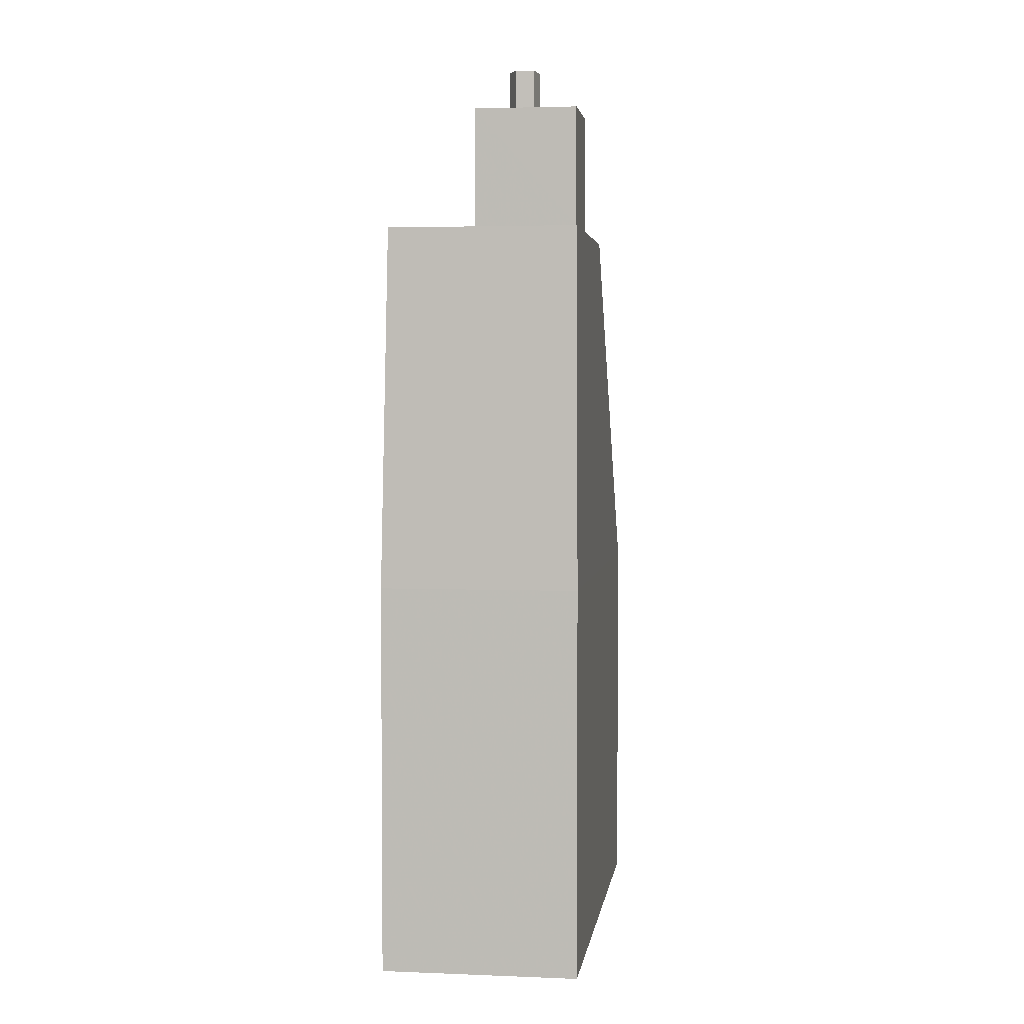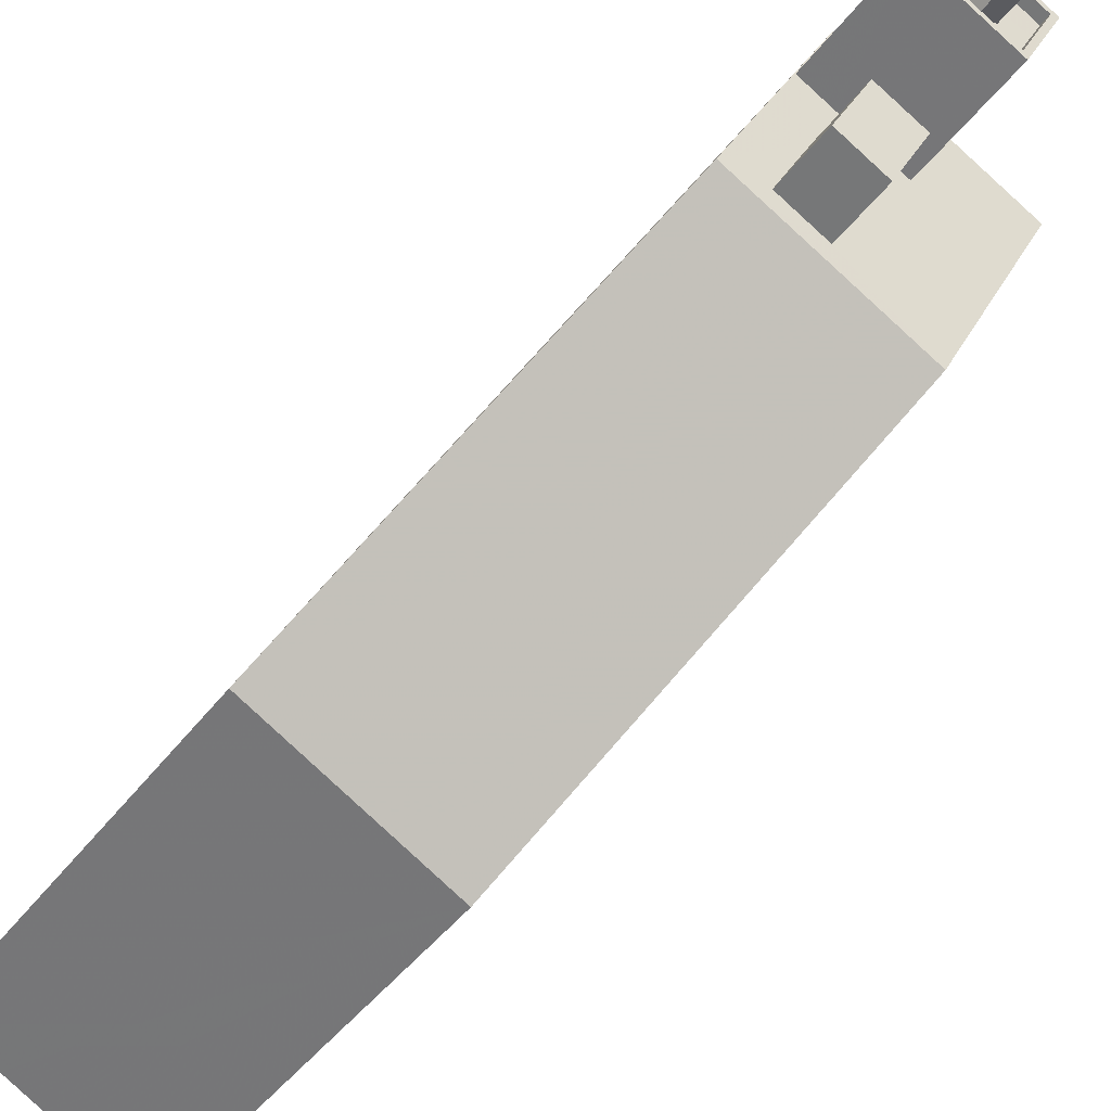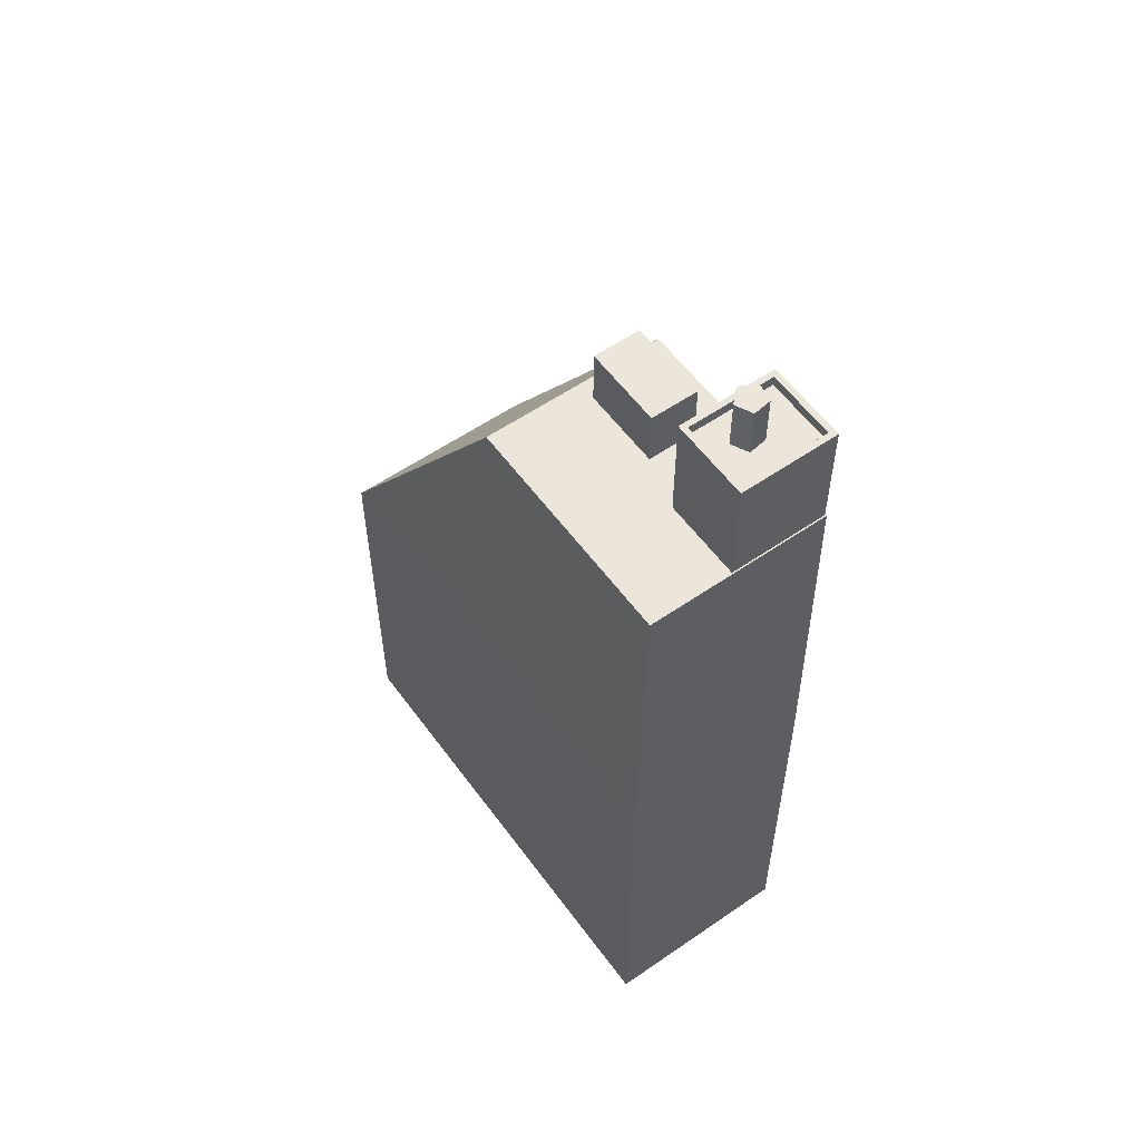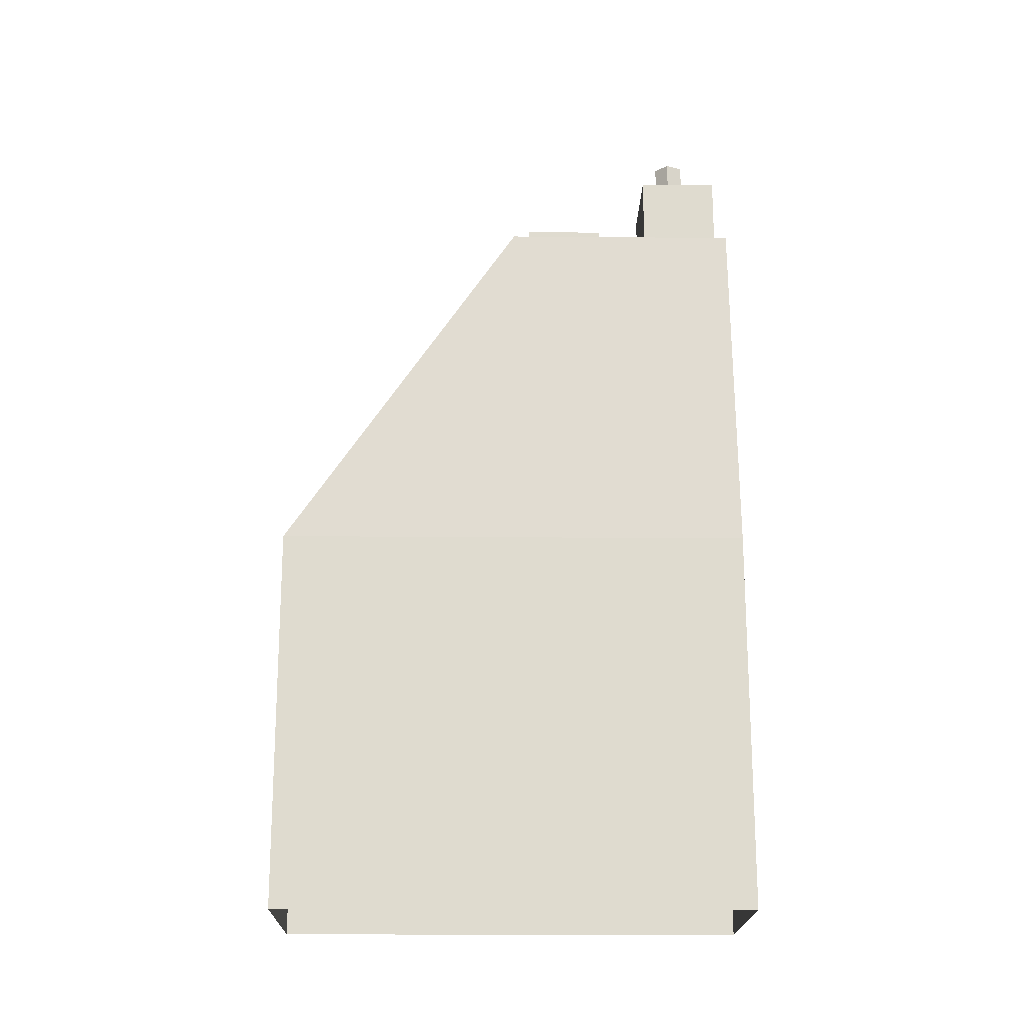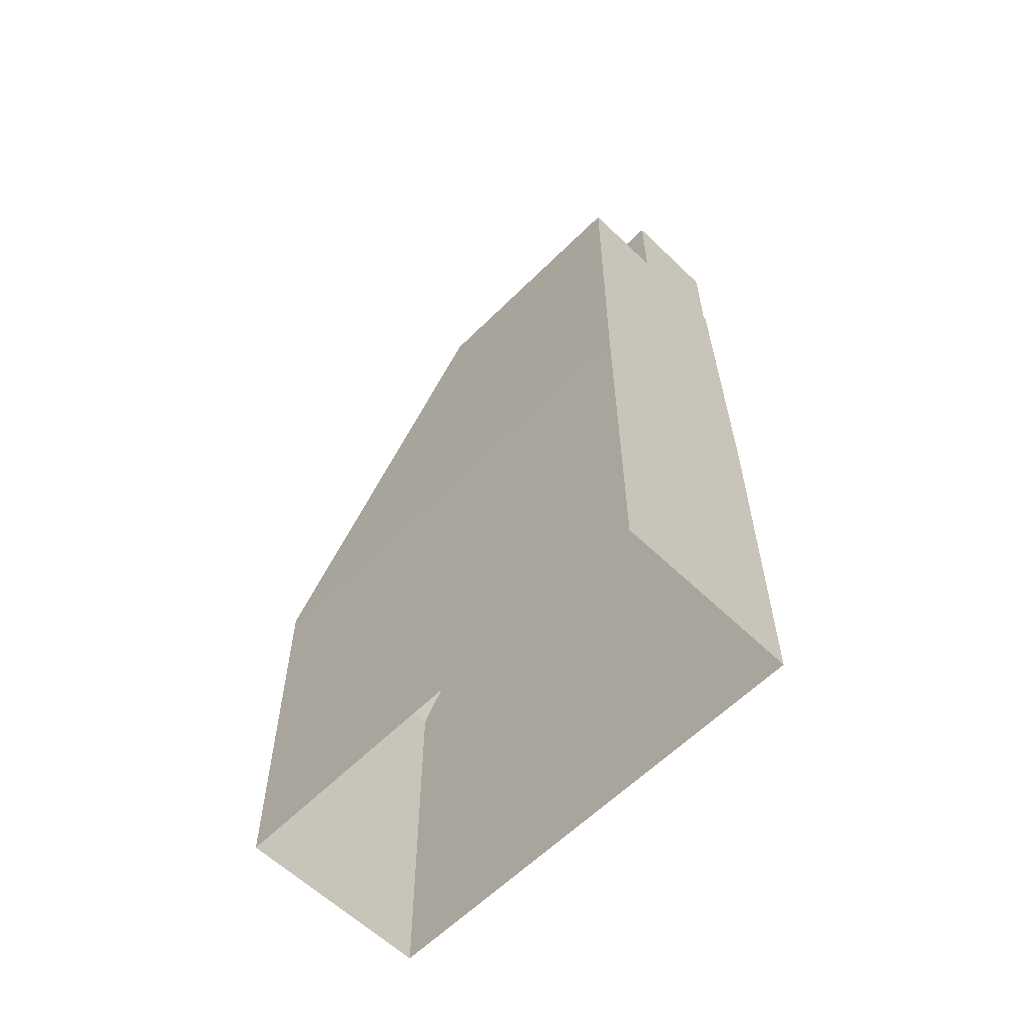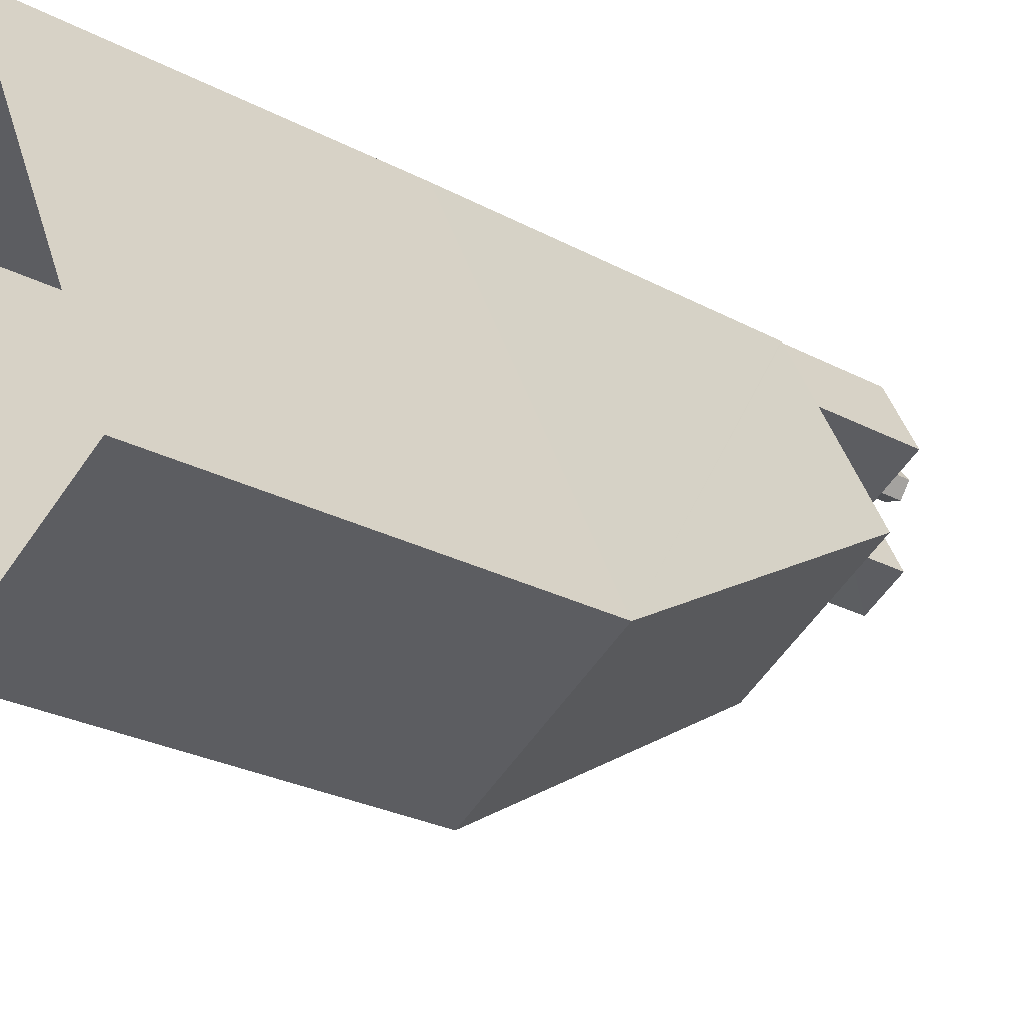
<metadata>
{"format":"obj","ext":"obj","renderer":"f3d","projection":"perspective","resolution":1024,"background":"white","views":[{"elev":3.4,"azim":161.6,"up":"+Z"},{"elev":-45.3,"azim":-34.6,"up":"+Y"},{"elev":56.9,"azim":118.0,"up":"+Z"},{"elev":-19.4,"azim":62.8,"up":"+Z"},{"elev":-60.1,"azim":109.2,"up":"+Z"},{"elev":-26.9,"azim":-129.2,"up":"+Y"}]}
</metadata>
<code>
v -5331 -3.603e+04 3.048
v -5340 -3.605e+04 3.042
v -5348 -3.605e+04 3.044
v -5339 -3.603e+04 3.05
v -5340 -3.605e+04 19.64
v -5343 -3.604e+04 34.95
v -5348 -3.605e+04 19.64
v -5342 -3.604e+04 34.95
v -5336 -3.604e+04 34.95
v -5340 -3.603e+04 34.95
v -5339 -3.603e+04 34.95
v -5339 -3.603e+04 34.95
v -5341 -3.604e+04 34.95
v -5339 -3.603e+04 34.95
v -5340 -3.603e+04 34.95
v -5340 -3.604e+04 34.95
v -5339 -3.603e+04 34.95
v -5335 -3.603e+04 34.95
v -5332 -3.603e+04 34.95
v -5336 -3.603e+04 34.95
v -5338 -3.603e+04 34.95
v -5335 -3.603e+04 39.41
v -5339 -3.603e+04 39.41
v -5337 -3.603e+04 39.41
v -5336 -3.603e+04 39.41
v -5339 -3.603e+04 39.41
v -5338 -3.603e+04 39.41
v -5340 -3.603e+04 39.41
v -5338 -3.603e+04 39.41
v -5337 -3.603e+04 39.41
v -5338 -3.603e+04 39.41
v -5337 -3.603e+04 39.41
v -5337 -3.603e+04 39.86
v -5336 -3.603e+04 39.86
v -5335 -3.603e+04 39.86
v -5339 -3.603e+04 39.86
v -5339 -3.603e+04 39.86
v -5340 -3.603e+04 39.86
v -5335 -3.603e+04 39.86
v -5340 -3.603e+04 39.86
v -5337 -3.603e+04 41.62
v -5338 -3.603e+04 41.62
v -5337 -3.603e+04 41.62
v -5338 -3.603e+04 41.62
v -5338 -3.603e+04 41.62
v -5341 -3.604e+04 37.45
v -5340 -3.604e+04 37.45
v -5338 -3.603e+04 37.45
v -5340 -3.603e+04 37.45
v -5331 -3.603e+04 19.64
v -5339 -3.603e+04 19.64
f 1 2 3
f 4 1 3
f 5 6 7
f 5 8 6
f 5 9 8
f 10 11 6
f 10 12 11
f 6 8 13
f 14 10 15
f 15 6 13
f 10 6 15
f 13 8 16
f 11 12 17
f 8 9 16
f 17 18 19
f 20 9 19
f 14 15 21
f 16 9 21
f 17 12 18
f 14 21 20
f 18 20 19
f 21 9 20
f 22 23 24
f 25 22 24
f 23 26 27
f 24 23 27
f 28 29 26
f 26 29 27
f 30 25 24
f 31 28 32
f 30 32 25
f 31 29 28
f 31 32 30
f 33 34 35
f 36 37 38
f 34 39 35
f 40 36 38
f 39 37 36
f 35 39 36
f 33 38 34
f 33 40 38
f 41 42 43
f 43 42 44
f 42 45 44
f 46 47 48
f 49 46 48
f 50 1 4
f 51 50 4
f 5 2 1
f 50 5 1
f 5 3 2
f 5 7 3
f 7 51 4
f 3 7 4
f 51 7 17
f 7 11 17
f 7 6 11
f 17 19 51
f 51 19 50
f 50 9 5
f 19 9 50
f 12 37 39
f 18 12 39
f 23 36 26
f 26 40 28
f 26 36 40
f 35 23 22
f 35 36 23
f 32 33 25
f 25 35 22
f 25 33 35
f 33 32 28
f 40 33 28
f 18 39 34
f 20 18 34
f 34 38 14
f 34 14 20
f 38 10 14
f 12 38 37
f 12 10 38
f 24 41 43
f 30 24 43
f 44 30 43
f 44 31 30
f 29 31 44
f 45 29 44
f 27 29 45
f 42 27 45
f 41 27 42
f 41 24 27
f 15 49 48
f 21 15 48
f 47 16 21
f 48 47 21
f 47 46 13
f 16 47 13
f 46 49 15
f 13 46 15

</code>
